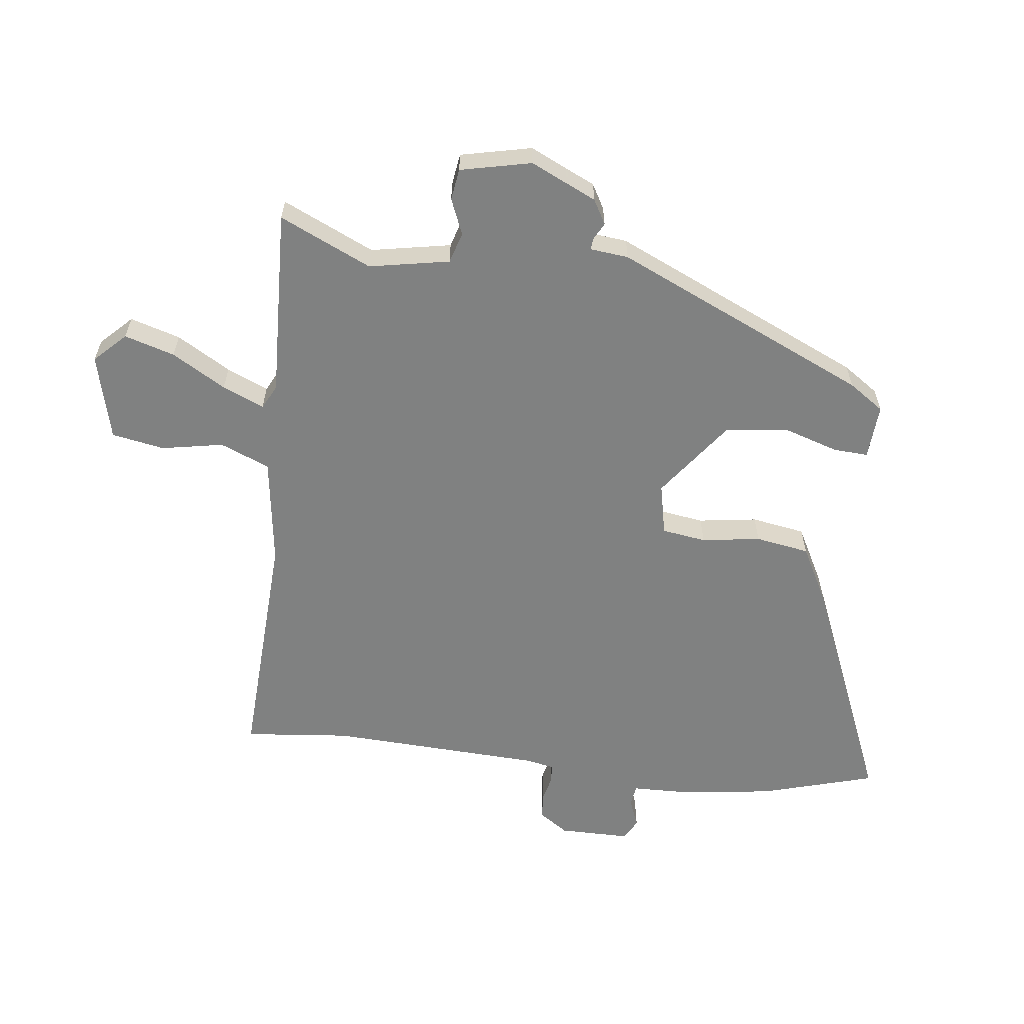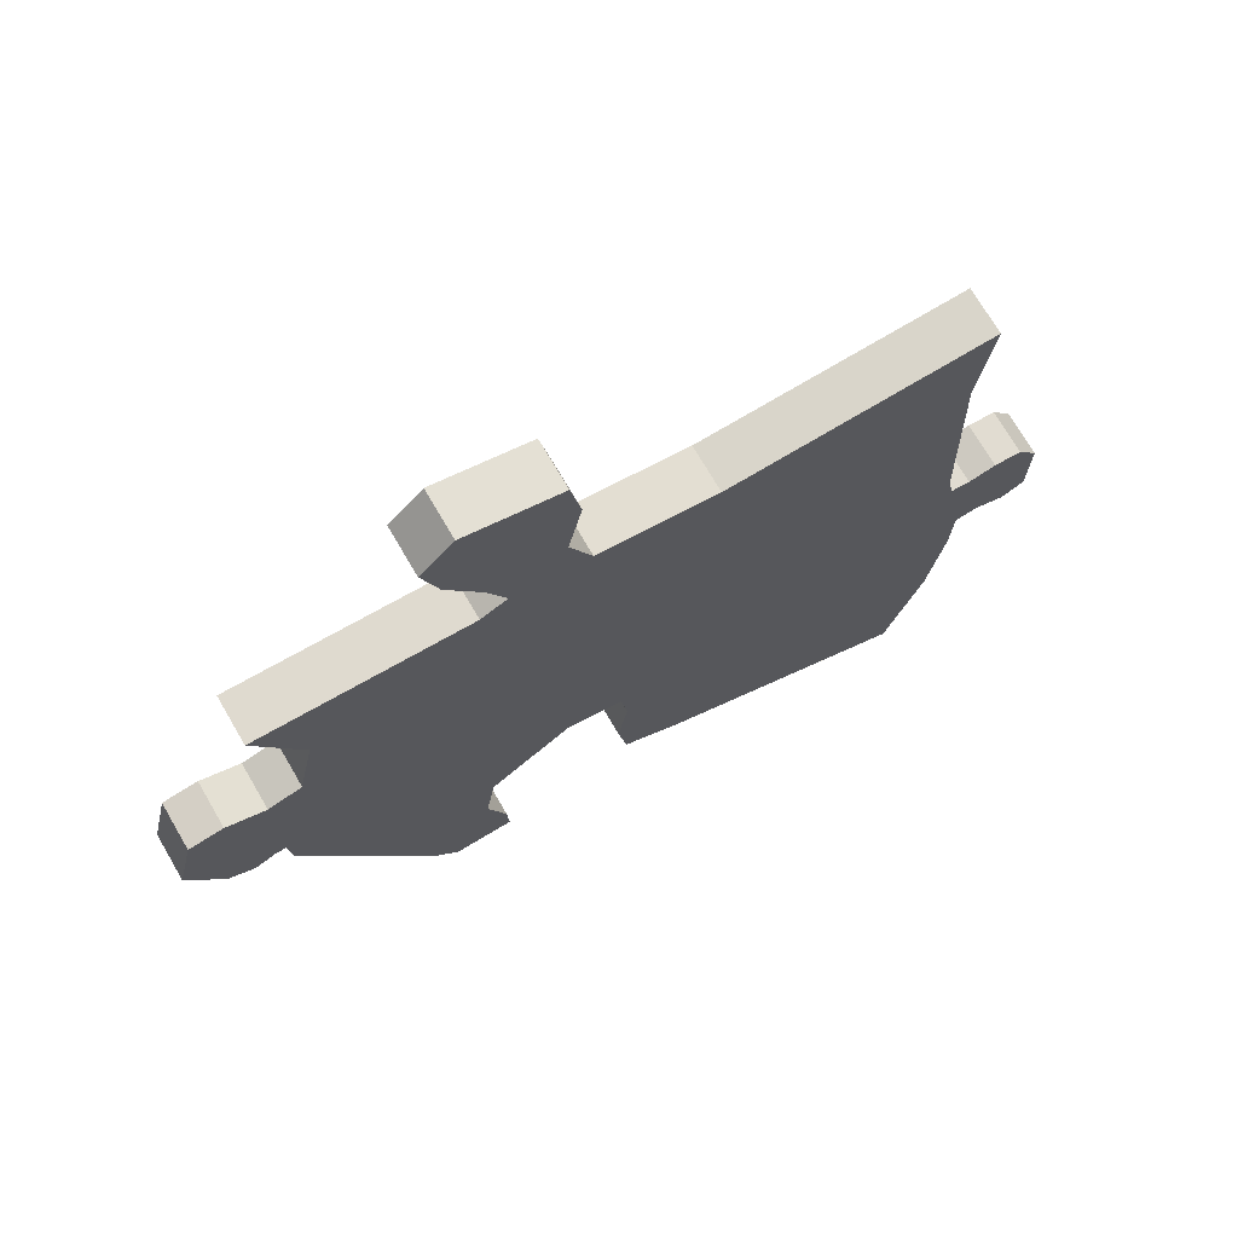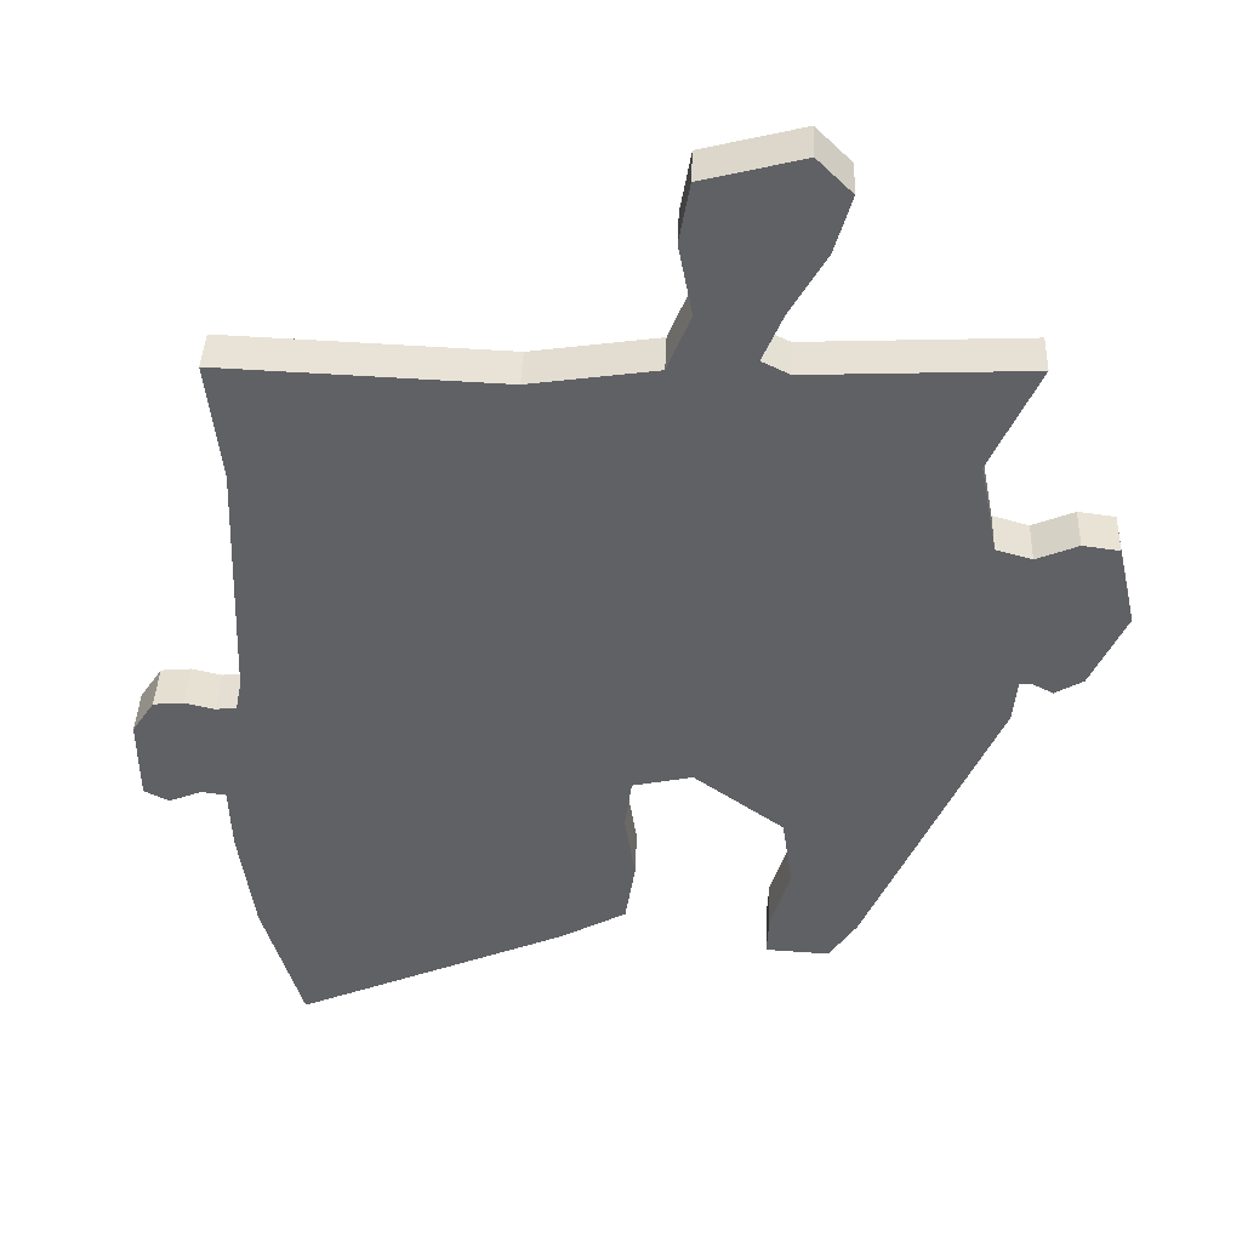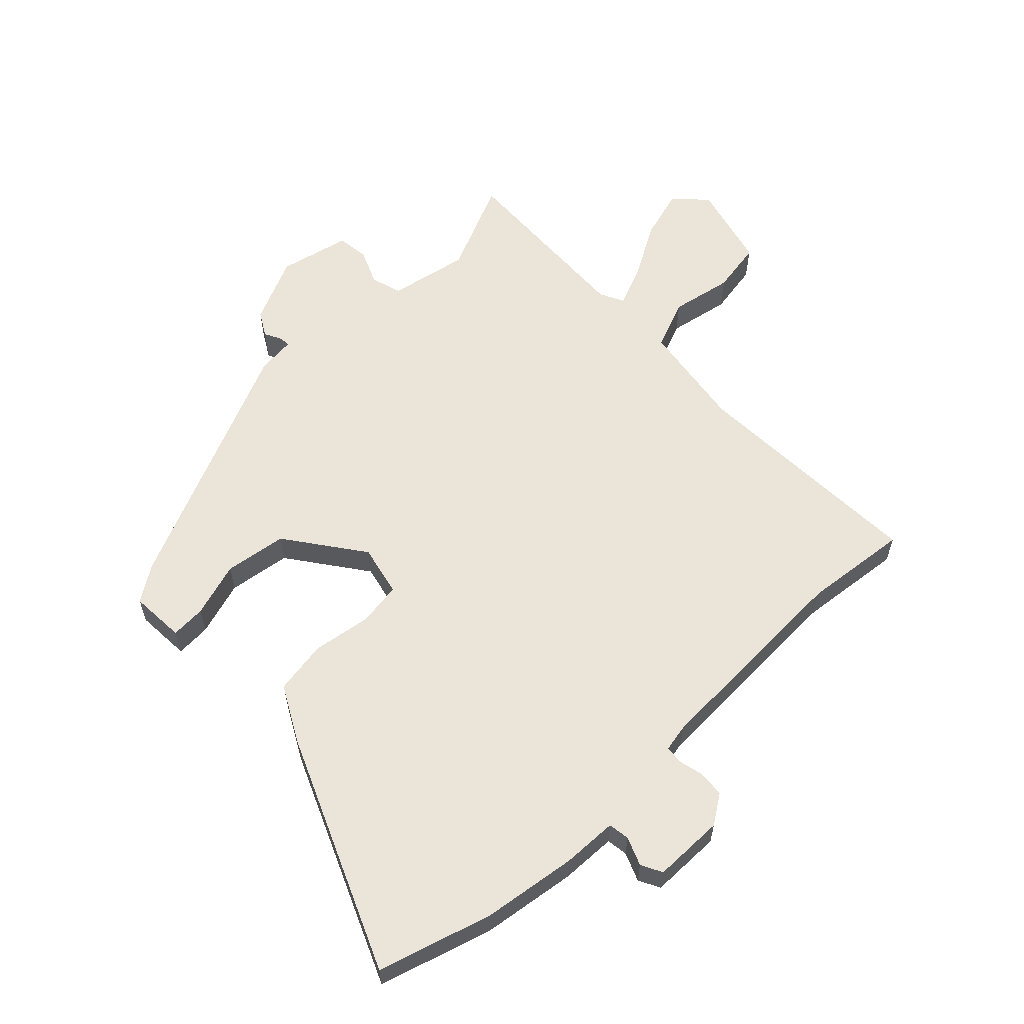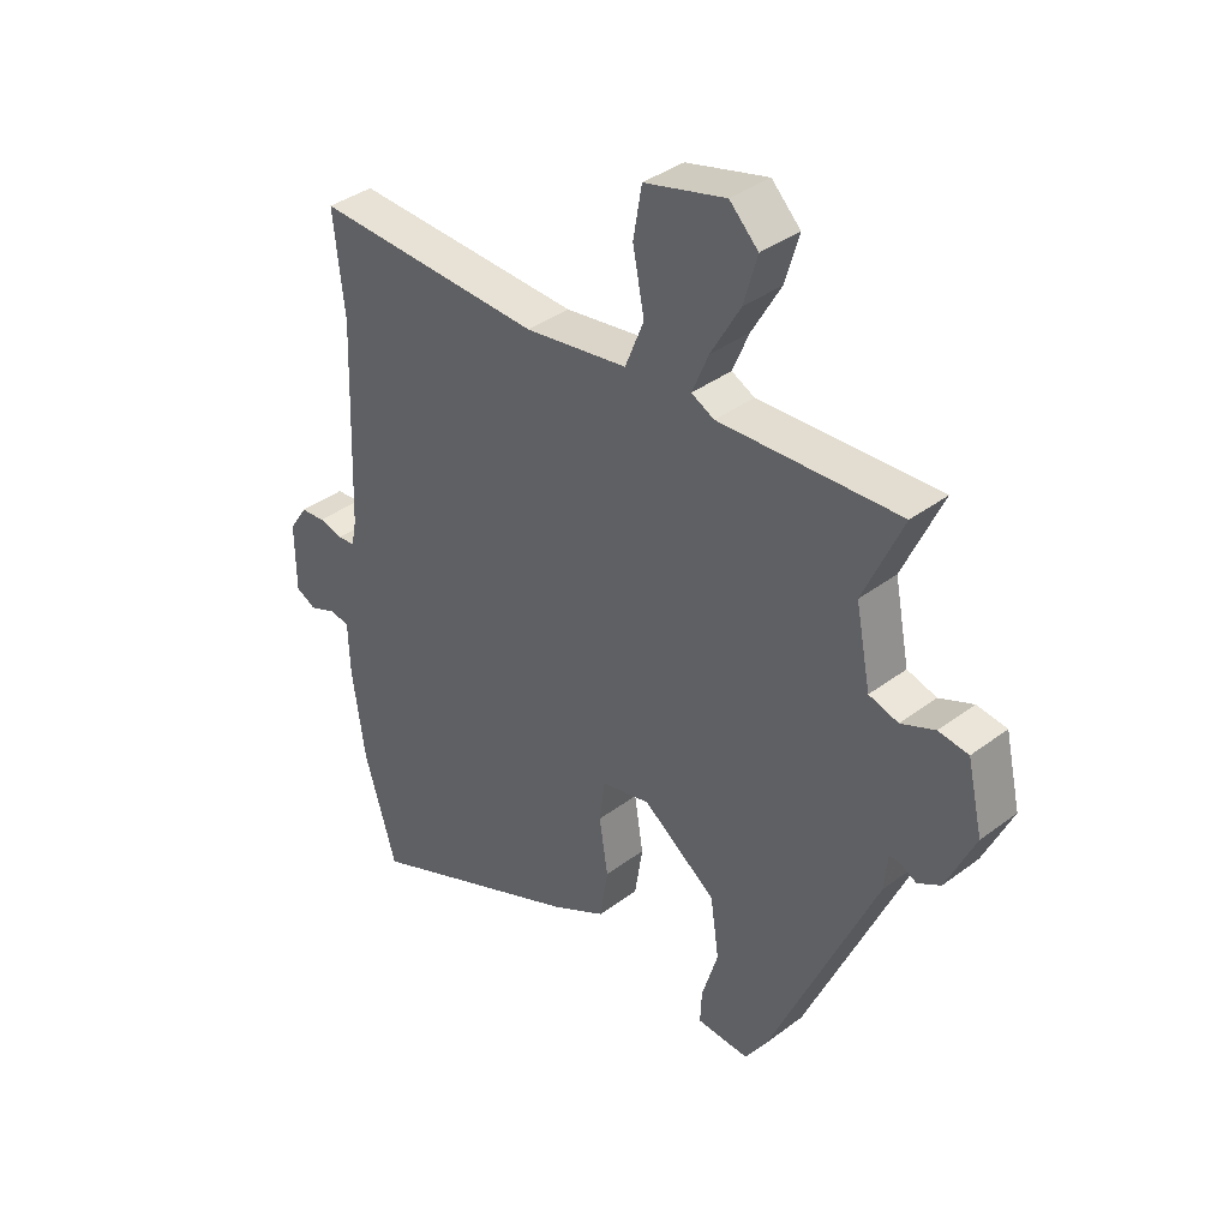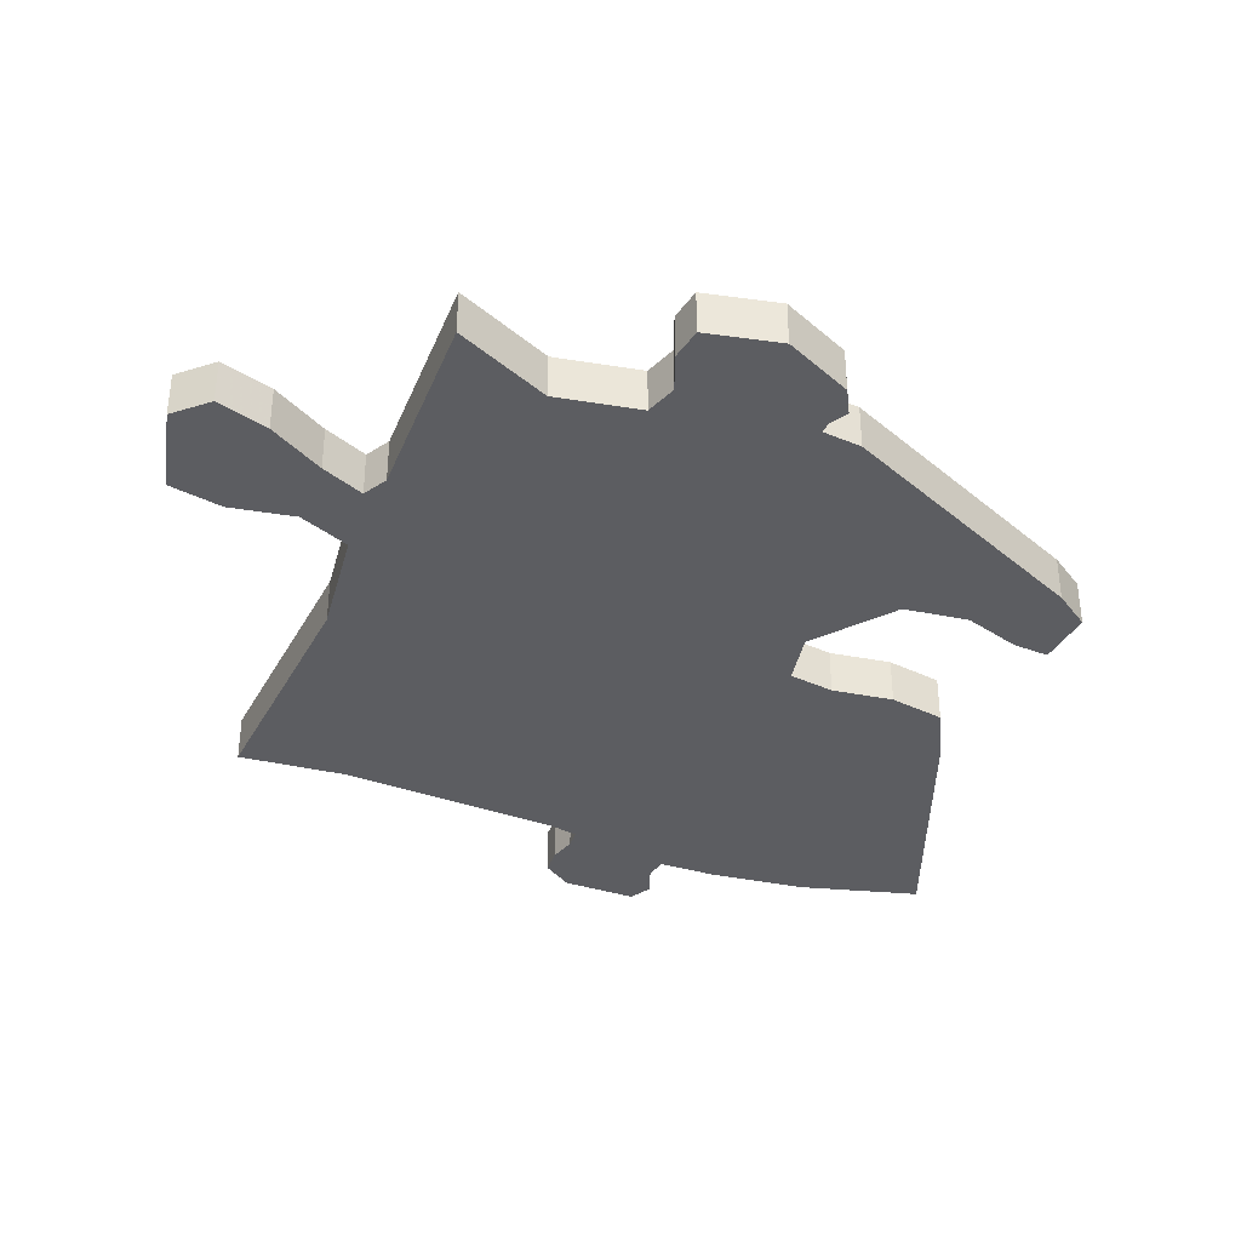
<metadata>
{"format":"obj","ext":"obj","renderer":"f3d","projection":"perspective","resolution":1024,"background":"white","views":[{"elev":-60.3,"azim":82.6,"up":"+Y"},{"elev":72.7,"azim":149.7,"up":"+Z"},{"elev":40.8,"azim":2.2,"up":"+Z"},{"elev":59.6,"azim":-134.0,"up":"+Y"},{"elev":37.9,"azim":46.3,"up":"+Z"},{"elev":-36.7,"azim":66.8,"up":"+Y"}]}
</metadata>
<code>
v -0.483 0.07 0.344
v -0.502 0.07 0.518
v -0.104 0.07 0.502
v 0.075 0.07 0.529
v 0.108 0.07 0.611
v 0.088 0.07 0.713
v 0.103 0.07 0.8
v 0.245 0.07 0.837
v 0.295 0.07 0.787
v 0.271 0.07 0.704
v 0.22 0.07 0.615
v 0.191 0.07 0.546
v 0.231 0.07 0.526
v 0.544 0.07 0.541
v 0.476 0.07 0.389
v 0.502 0.07 0.257
v 0.553 0.07 0.242
v 0.612 0.07 0.267
v 0.664 0.07 0.26
v 0.691 0.07 0.143
v 0.641 0.07 0.034
v 0.601 0.07 0.011
v 0.572 0.07 0.026
v 0.554 0.07 0.027
v 0.548 0.07 -0.036
v 0.363 0.07 -0.455
v 0.324 0.07 -0.513
v 0.233 0.07 -0.508
v 0.236 0.07 -0.45
v 0.264 0.07 -0.359
v 0.249 0.07 -0.256
v 0.121 0.07 -0.163
v 0.036 0.07 -0.182
v 0.026 0.07 -0.255
v 0.041 0.07 -0.352
v 0.027 0.07 -0.441
v -0.067 0.07 -0.492
v -0.453 0.07 -0.658
v -0.509 0.07 -0.47
v -0.531 0.07 -0.314
v -0.534 0.07 -0.222
v -0.569 0.07 -0.217
v -0.616 0.07 -0.236
v -0.651 0.07 -0.218
v -0.652 0.07 -0.1
v -0.62 0.07 -0.052
v -0.577 0.07 -0.048
v -0.535 0.07 -0.058
v -0.505 0.07 -0.055
v -0.496 0.07 -0.009
v -0.483 0 0.344
v -0.502 0 0.518
v -0.104 0 0.502
v 0.075 0 0.529
v 0.108 0 0.611
v 0.088 0 0.713
v 0.103 0 0.8
v 0.245 0 0.837
v 0.295 0 0.787
v 0.271 0 0.704
v 0.22 0 0.615
v 0.191 0 0.546
v 0.231 0 0.526
v 0.544 0 0.541
v 0.476 0 0.389
v 0.502 0 0.257
v 0.553 0 0.242
v 0.612 0 0.267
v 0.664 0 0.26
v 0.691 0 0.143
v 0.641 0 0.034
v 0.601 0 0.011
v 0.572 0 0.026
v 0.554 0 0.027
v 0.548 0 -0.036
v 0.363 0 -0.455
v 0.324 0 -0.513
v 0.233 0 -0.508
v 0.236 0 -0.45
v 0.264 0 -0.359
v 0.249 0 -0.256
v 0.121 0 -0.163
v 0.036 0 -0.182
v 0.026 0 -0.255
v 0.041 0 -0.352
v 0.027 0 -0.441
v -0.067 0 -0.492
v -0.453 0 -0.658
v -0.509 0 -0.47
v -0.531 0 -0.314
v -0.534 0 -0.222
v -0.569 0 -0.217
v -0.616 0 -0.236
v -0.651 0 -0.218
v -0.652 0 -0.1
v -0.62 0 -0.052
v -0.577 0 -0.048
v -0.535 0 -0.058
v -0.505 0 -0.055
v -0.496 0 -0.009
f 45 46 47 48
f 45 48 49
f 42 43 44 45
f 41 42 45 49
f 40 41 49 50
f 38 39 40 50
f 34 35 36 37
f 33 34 37 38
f 27 28 29 30
f 27 30 31
f 24 25 26 27
f 24 27 31
f 20 21 22 23
f 20 23 24
f 17 18 19 20
f 16 17 20 24
f 13 14 15
f 12 13 15 16
f 8 9 10 11
f 8 11 12
f 5 6 7 8
f 4 5 8 12
f 3 4 12 16
f 1 2 3 16
f 33 38 50 1
f 32 33 1 16
f 16 24 31 32
f 98 97 96 95
f 99 98 95
f 95 94 93 92
f 99 95 92 91
f 100 99 91 90
f 100 90 89 88
f 87 86 85 84
f 88 87 84 83
f 80 79 78 77
f 81 80 77
f 77 76 75 74
f 81 77 74
f 73 72 71 70
f 74 73 70
f 70 69 68 67
f 74 70 67 66
f 65 64 63
f 66 65 63 62
f 61 60 59 58
f 62 61 58
f 58 57 56 55
f 62 58 55 54
f 66 62 54 53
f 66 53 52 51
f 51 100 88 83
f 66 51 83 82
f 82 81 74 66
f 1 51 52 2
f 2 52 53 3
f 3 53 54 4
f 4 54 55 5
f 5 55 56 6
f 6 56 57 7
f 7 57 58 8
f 8 58 59 9
f 9 59 60 10
f 10 60 61 11
f 11 61 62 12
f 12 62 63 13
f 13 63 64 14
f 14 64 65 15
f 15 65 66 16
f 16 66 67 17
f 17 67 68 18
f 18 68 69 19
f 19 69 70 20
f 20 70 71 21
f 21 71 72 22
f 22 72 73 23
f 23 73 74 24
f 24 74 75 25
f 25 75 76 26
f 26 76 77 27
f 27 77 78 28
f 28 78 79 29
f 29 79 80 30
f 30 80 81 31
f 31 81 82 32
f 32 82 83 33
f 33 83 84 34
f 34 84 85 35
f 35 85 86 36
f 36 86 87 37
f 37 87 88 38
f 38 88 89 39
f 39 89 90 40
f 40 90 91 41
f 41 91 92 42
f 42 92 93 43
f 43 93 94 44
f 44 94 95 45
f 45 95 96 46
f 46 96 97 47
f 47 97 98 48
f 48 98 99 49
f 49 99 100 50
f 50 100 51 1

</code>
